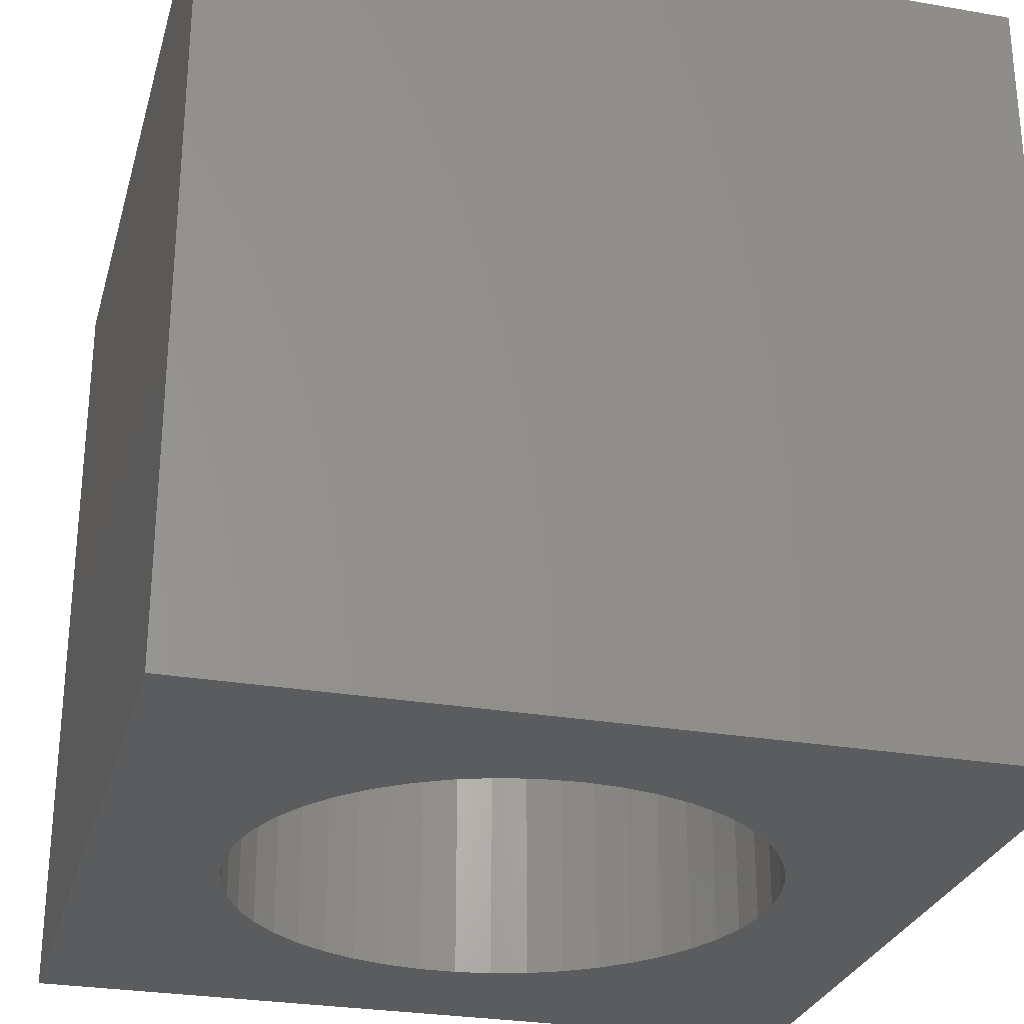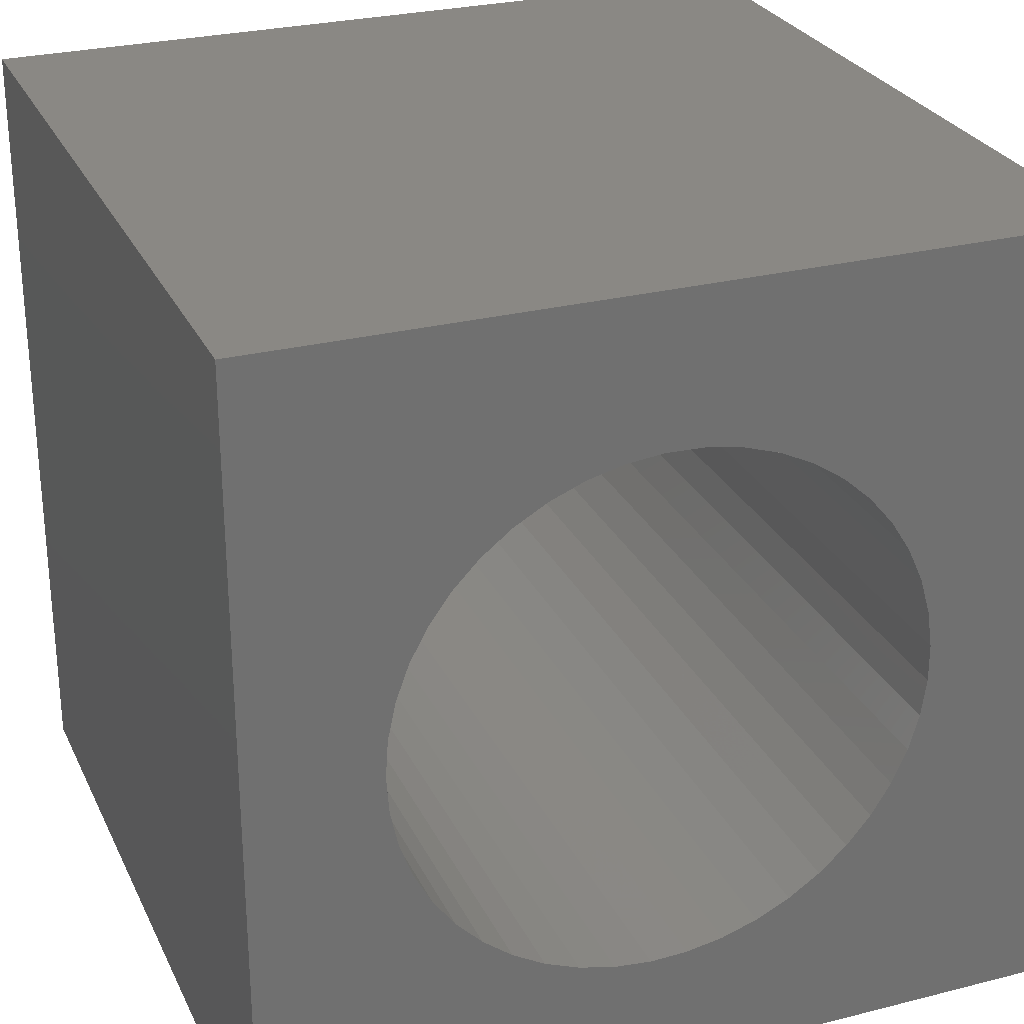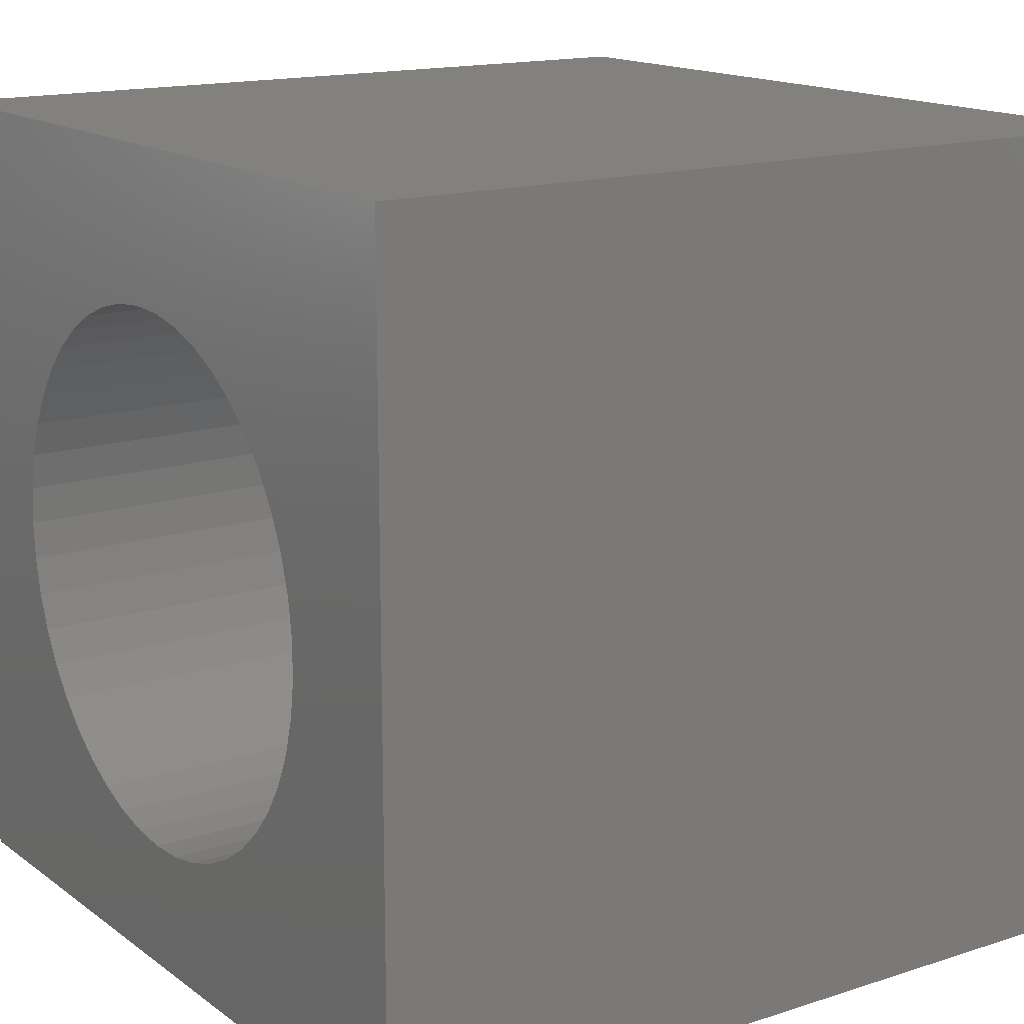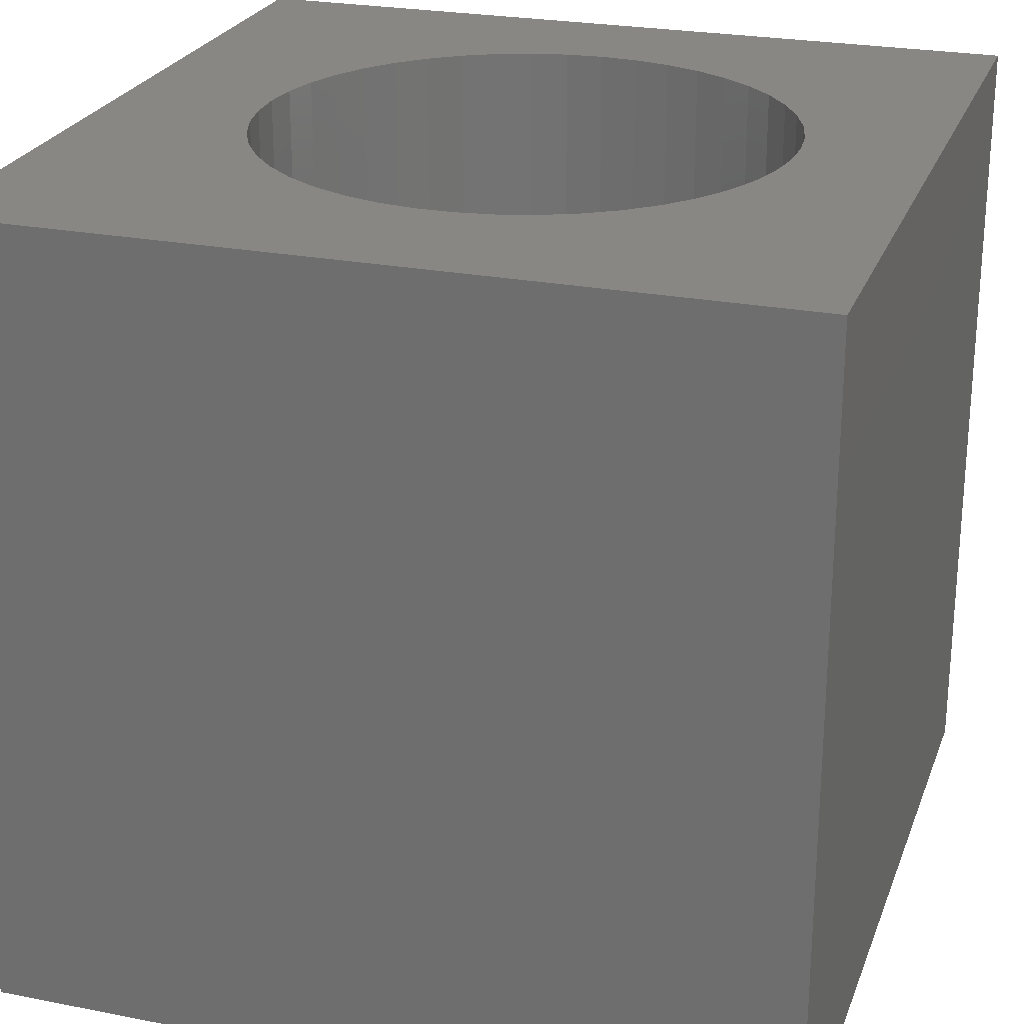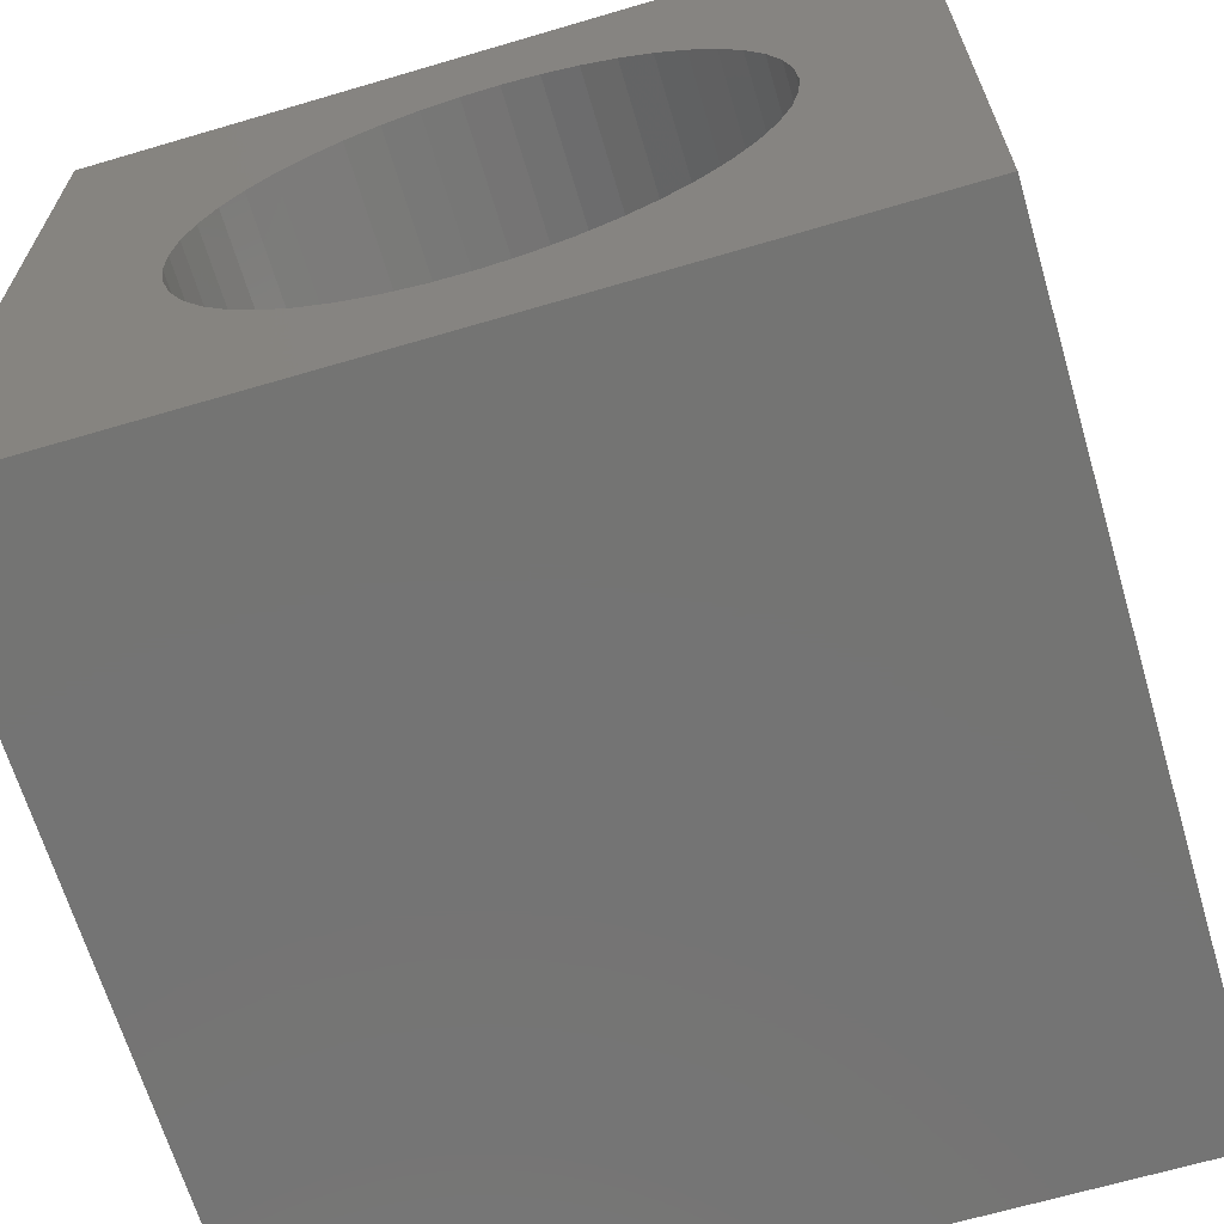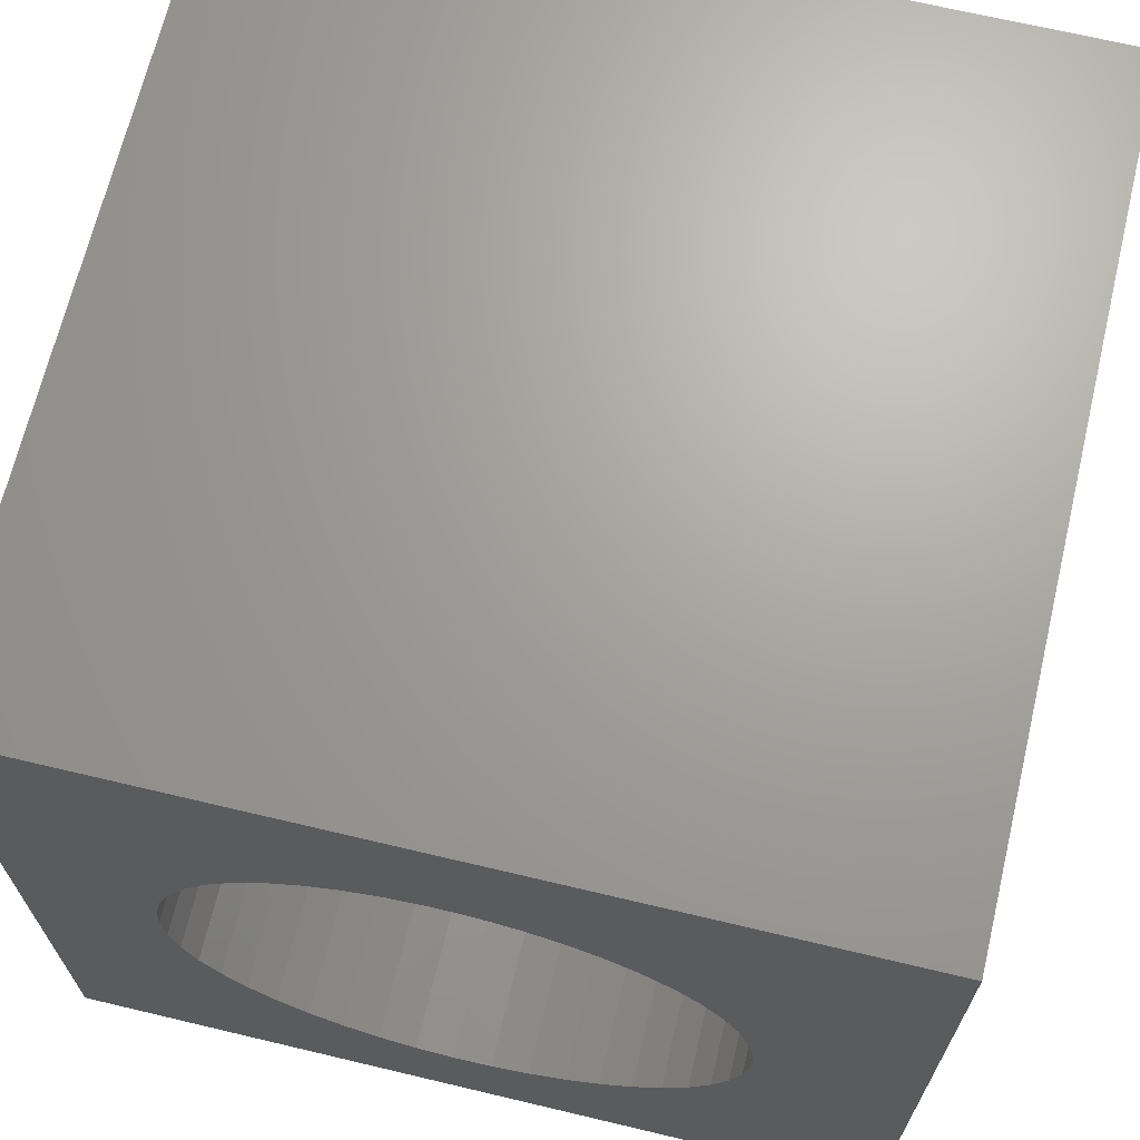
<metadata>
{"format":"stl","ext":"stl","renderer":"f3d","projection":"perspective","resolution":1024,"background":"white","views":[{"elev":-27.9,"azim":75.2,"up":"+Z"},{"elev":27.4,"azim":158.7,"up":"+Y"},{"elev":15.4,"azim":-124.3,"up":"+Y"},{"elev":24.8,"azim":-72.3,"up":"+Z"},{"elev":-66.2,"azim":16.5,"up":"+Y"},{"elev":67.9,"azim":-166.6,"up":"+Y"}]}
</metadata>
<code>
# stl→obj: 98 verts, 196 faces
v 0 10 10
v 0 10 0
v 0 0 10
v 0 0 0
v 8.392 4.862 10
v 10 0 10
v 10 10 10
v 8.36 4.404 10
v 8.265 3.955 10
v 8.108 3.523 10
v 4.305 1.668 10
v 3.868 1.81 10
v 3.455 2.012 10
v 3.075 2.268 10
v 2.733 2.576 10
v 7.892 3.118 10
v 7.622 2.746 10
v 7.303 2.416 10
v 6.941 2.133 10
v 6.544 1.904 10
v 6.118 1.732 10
v 2.733 7.148 10
v 3.075 7.456 10
v 3.455 7.712 10
v 3.868 7.914 10
v 5.672 1.621 10
v 5.216 1.573 10
v 4.757 1.589 10
v 1.882 5.546 10
v 2.008 5.988 10
v 7.622 6.978 10
v 7.892 6.606 10
v 8.108 6.201 10
v 2.438 2.927 10
v 2.195 3.317 10
v 2.008 3.736 10
v 2.195 6.407 10
v 2.438 6.797 10
v 5.216 8.151 10
v 4.757 8.135 10
v 4.305 8.055 10
v 8.265 5.769 10
v 8.36 5.32 10
v 1.882 4.178 10
v 1.818 4.632 10
v 1.818 5.091 10
v 5.672 8.103 10
v 6.118 7.992 10
v 6.544 7.82 10
v 6.941 7.591 10
v 7.303 7.308 10
v 10 10 0
v 10 0 0
v 2.438 2.927 0
v 2.733 2.576 0
v 3.075 2.268 0
v 6.118 1.732 0
v 6.544 1.904 0
v 8.265 5.769 0
v 8.108 6.201 0
v 7.892 6.606 0
v 7.622 6.978 0
v 1.882 4.178 0
v 2.008 3.736 0
v 2.195 3.317 0
v 3.455 2.012 0
v 3.868 1.81 0
v 4.305 1.668 0
v 6.941 2.133 0
v 7.303 2.416 0
v 7.622 2.746 0
v 7.892 3.118 0
v 8.108 3.523 0
v 8.265 3.955 0
v 8.36 4.404 0
v 8.392 4.862 0
v 8.36 5.32 0
v 4.305 8.055 0
v 3.868 7.914 0
v 4.757 1.589 0
v 5.216 1.573 0
v 5.672 1.621 0
v 7.303 7.308 0
v 6.941 7.591 0
v 6.544 7.82 0
v 5.216 8.151 0
v 4.757 8.135 0
v 3.455 7.712 0
v 3.075 7.456 0
v 2.733 7.148 0
v 6.118 7.992 0
v 5.672 8.103 0
v 2.438 6.797 0
v 2.195 6.407 0
v 2.008 5.988 0
v 1.882 5.546 0
v 1.818 5.091 0
v 1.818 4.632 0
f 1 2 3
f 3 2 4
f 5 6 7
f 5 8 6
f 6 8 9
f 6 9 10
f 11 12 3
f 12 13 3
f 3 13 14
f 3 14 15
f 10 16 6
f 6 16 17
f 6 17 18
f 18 19 6
f 6 19 20
f 6 20 21
f 22 23 1
f 1 23 24
f 1 24 25
f 21 26 6
f 6 26 27
f 6 27 3
f 3 27 28
f 3 28 11
f 29 30 1
f 31 32 7
f 7 32 33
f 15 34 3
f 3 34 35
f 3 35 36
f 30 37 1
f 1 37 38
f 1 38 22
f 39 7 40
f 40 7 1
f 40 1 41
f 41 1 25
f 33 42 7
f 7 42 43
f 7 43 5
f 36 44 3
f 3 44 45
f 3 45 1
f 1 45 46
f 1 46 29
f 39 47 7
f 7 47 48
f 7 48 49
f 49 50 7
f 7 50 51
f 7 51 31
f 52 7 53
f 53 7 6
f 54 55 4
f 4 55 56
f 57 58 53
f 59 60 52
f 52 60 61
f 52 61 62
f 63 64 4
f 4 64 65
f 4 65 54
f 56 66 4
f 4 66 67
f 4 67 68
f 58 69 53
f 53 69 70
f 53 70 71
f 71 72 53
f 53 72 73
f 53 73 74
f 74 75 53
f 53 75 76
f 53 76 52
f 52 76 77
f 52 77 59
f 2 78 79
f 68 80 4
f 4 80 81
f 4 81 53
f 53 81 82
f 53 82 57
f 62 83 52
f 52 83 84
f 52 84 85
f 52 86 2
f 2 86 87
f 2 87 78
f 79 88 2
f 2 88 89
f 2 89 90
f 85 91 52
f 52 91 92
f 52 92 86
f 90 93 2
f 2 93 94
f 2 94 95
f 95 96 2
f 2 96 97
f 2 97 4
f 4 97 98
f 4 98 63
f 7 52 1
f 1 52 2
f 53 6 4
f 4 6 3
f 75 5 76
f 76 5 43
f 76 43 77
f 77 43 42
f 77 42 59
f 59 42 33
f 59 33 60
f 60 33 32
f 60 32 61
f 61 32 31
f 61 31 62
f 62 31 51
f 62 51 83
f 83 51 50
f 83 50 84
f 84 50 49
f 84 49 85
f 85 49 48
f 85 48 91
f 91 48 47
f 91 47 92
f 92 47 39
f 92 39 86
f 86 39 40
f 86 40 87
f 87 40 41
f 87 41 78
f 78 41 25
f 78 25 79
f 79 25 24
f 79 24 88
f 88 24 23
f 88 23 89
f 89 23 22
f 89 22 90
f 90 22 38
f 90 38 93
f 93 38 37
f 93 37 94
f 94 37 30
f 94 30 95
f 95 30 29
f 95 29 96
f 96 29 46
f 96 46 97
f 97 46 45
f 97 45 98
f 98 45 44
f 98 44 63
f 63 44 36
f 63 36 64
f 64 36 35
f 64 35 65
f 65 35 34
f 65 34 54
f 54 34 15
f 54 15 55
f 55 15 14
f 55 14 56
f 56 14 13
f 56 13 66
f 66 13 12
f 66 12 67
f 67 12 11
f 67 11 68
f 68 11 28
f 68 28 80
f 80 28 27
f 80 27 81
f 81 27 26
f 81 26 82
f 82 26 21
f 82 21 57
f 57 21 20
f 57 20 58
f 58 20 19
f 58 19 69
f 69 19 18
f 69 18 70
f 70 18 17
f 70 17 71
f 71 17 16
f 71 16 72
f 72 16 10
f 72 10 73
f 73 10 9
f 73 9 74
f 74 9 8
f 74 8 75
f 75 8 5

</code>
